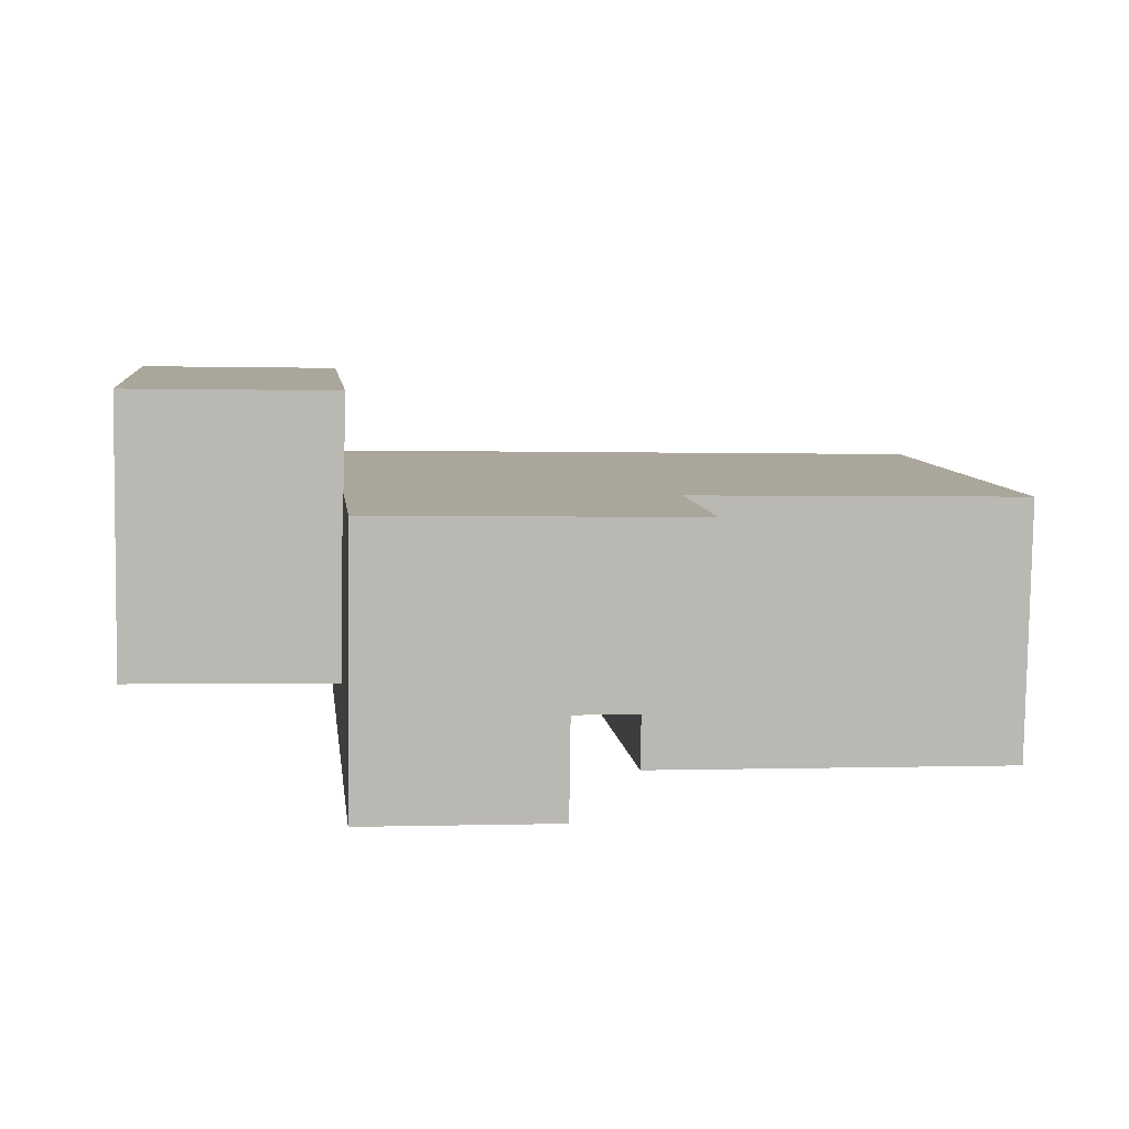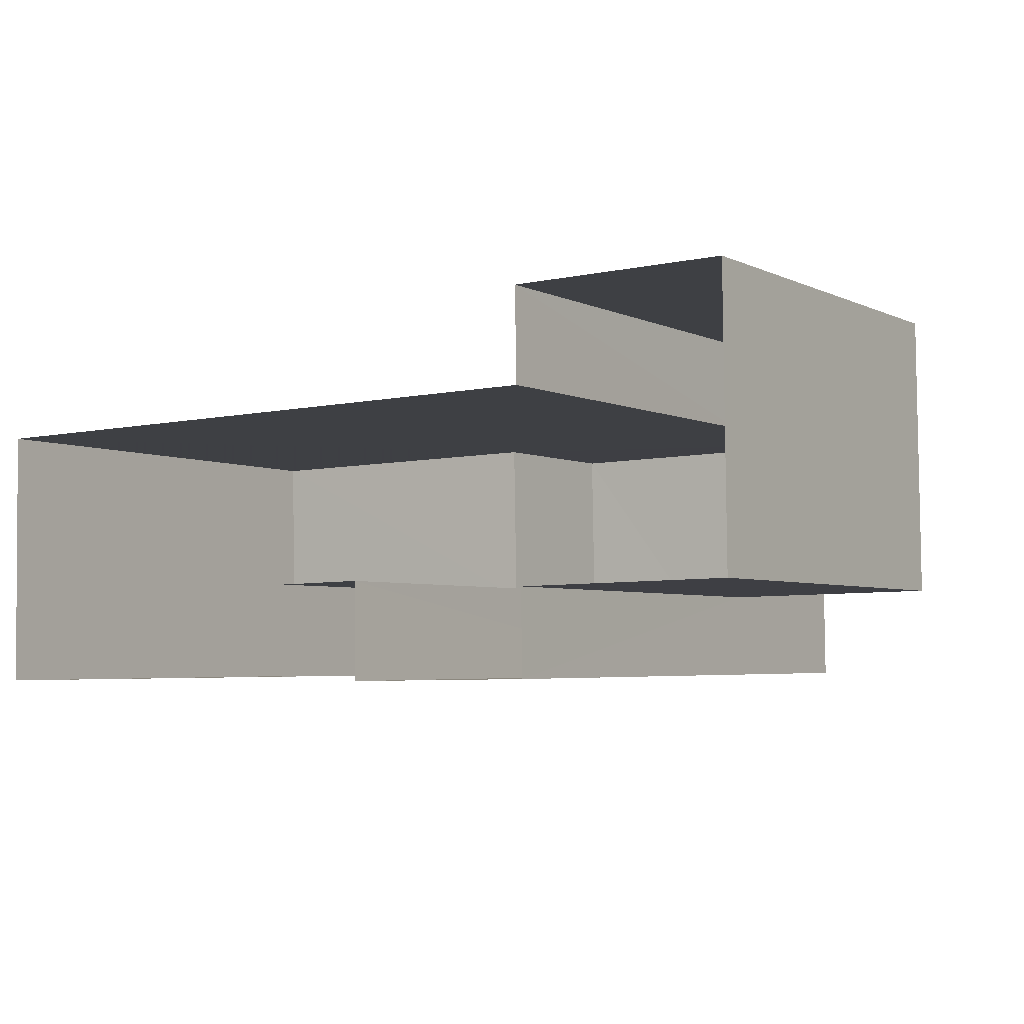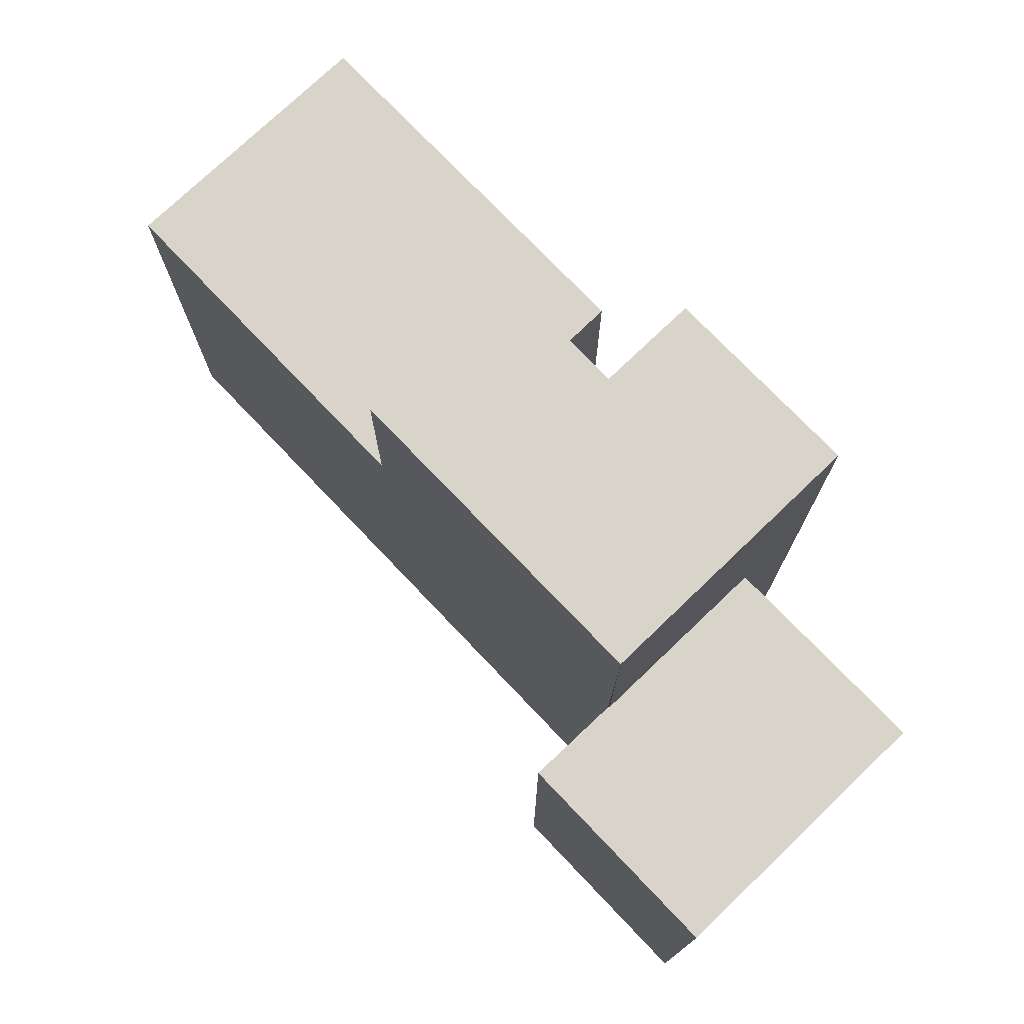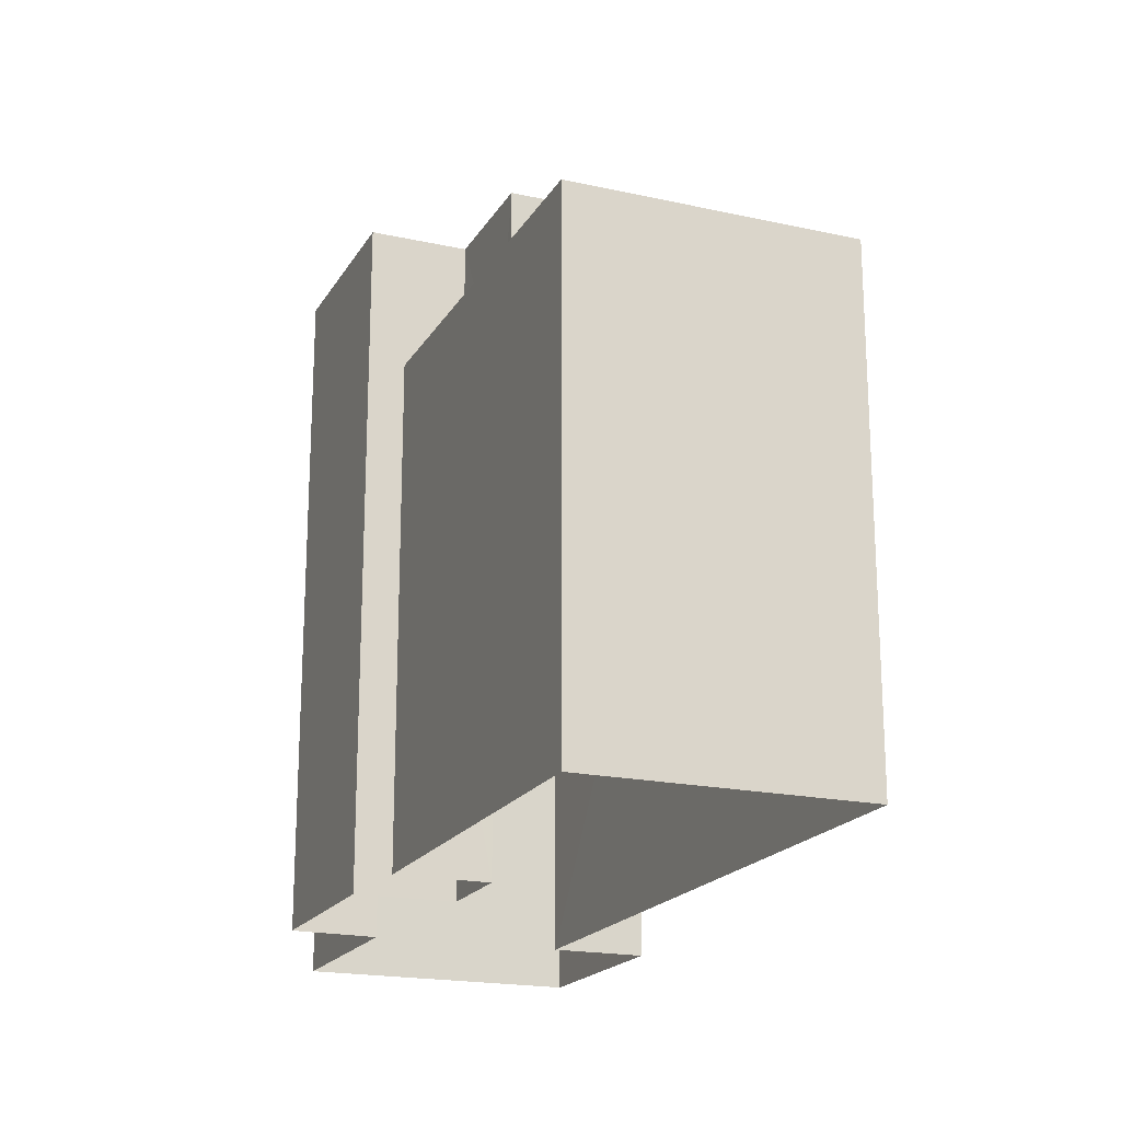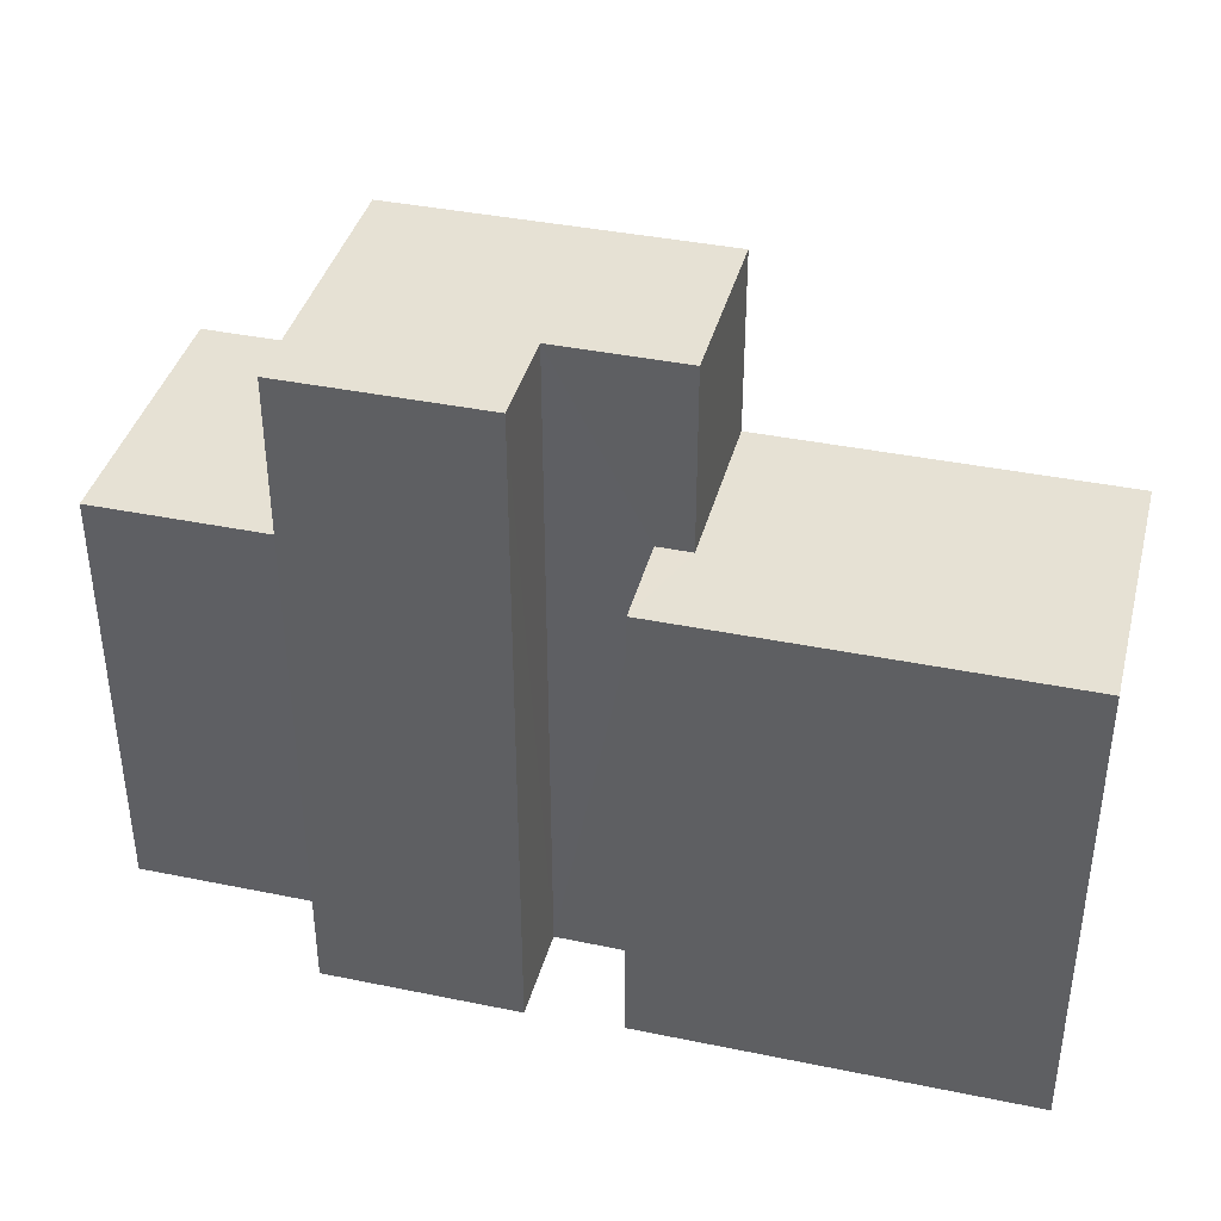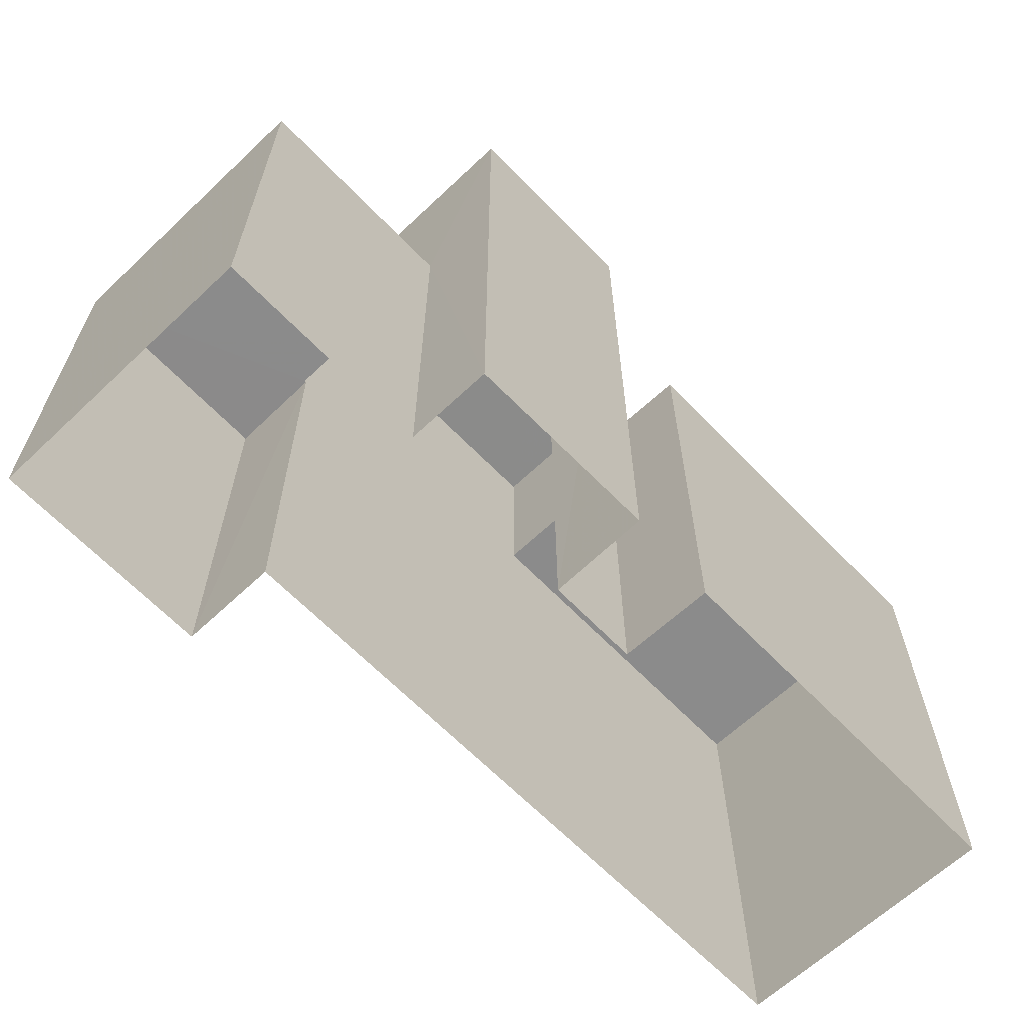
<metadata>
{"format":"obj","ext":"obj","renderer":"f3d","projection":"perspective","resolution":1024,"background":"white","views":[{"elev":7.9,"azim":-7.1,"up":"+Y"},{"elev":-4.0,"azim":-146.3,"up":"+Y"},{"elev":75.1,"azim":-134.6,"up":"+Z"},{"elev":-19.4,"azim":66.7,"up":"+Z"},{"elev":39.1,"azim":13.4,"up":"+Z"},{"elev":-63.8,"azim":-47.2,"up":"+Z"}]}
</metadata>
<code>
v -3.717e+05 -1.034e+05 35.04
v -3.717e+05 -1.034e+05 35.04
v -3.717e+05 -1.034e+05 35.04
v -3.717e+05 -1.034e+05 35.04
v -3.717e+05 -1.034e+05 35.04
v -3.717e+05 -1.034e+05 35.04
v -3.717e+05 -1.034e+05 35.04
v -3.717e+05 -1.034e+05 35.04
v -3.717e+05 -1.034e+05 35.03
v -3.717e+05 -1.034e+05 35.03
v -3.717e+05 -1.034e+05 35.03
v -3.717e+05 -1.034e+05 35.03
v -3.717e+05 -1.034e+05 45.3
v -3.717e+05 -1.034e+05 45.3
v -3.717e+05 -1.034e+05 45.3
v -3.717e+05 -1.034e+05 45.3
v -3.717e+05 -1.034e+05 45.3
v -3.717e+05 -1.034e+05 45.3
v -3.717e+05 -1.034e+05 50.5
v -3.717e+05 -1.034e+05 50.5
v -3.717e+05 -1.034e+05 50.5
v -3.717e+05 -1.034e+05 50.5
v -3.717e+05 -1.034e+05 50.5
v -3.717e+05 -1.034e+05 50.5
v -3.717e+05 -1.034e+05 46.26
v -3.717e+05 -1.034e+05 46.26
v -3.717e+05 -1.034e+05 46.26
v -3.717e+05 -1.034e+05 46.26
v -3.717e+05 -1.034e+05 46.26
v -3.717e+05 -1.034e+05 46.26
f 1 2 3
f 1 4 2
f 5 6 7
f 8 5 7
f 9 1 8
f 10 9 11
f 9 4 1
f 11 9 12
f 9 7 12
f 9 8 7
f 13 14 15
f 14 16 15
f 15 17 18
f 15 16 17
f 19 20 21
f 21 20 22
f 22 20 23
f 20 24 23
f 25 26 27
f 27 26 28
f 25 29 26
f 28 26 30
f 29 23 24
f 26 29 24
f 19 6 5
f 19 21 6
f 15 22 13
f 22 23 29
f 13 29 9
f 9 29 4
f 4 29 25
f 13 22 29
f 1 3 28
f 30 1 28
f 18 17 12
f 7 18 12
f 8 30 20
f 20 30 24
f 8 1 30
f 24 30 26
f 17 11 12
f 17 16 11
f 19 5 8
f 20 19 8
f 27 3 2
f 27 28 3
f 27 2 4
f 25 27 4
f 13 10 14
f 13 9 10
f 14 10 11
f 16 14 11
f 7 6 18
f 6 21 18
f 18 22 15
f 18 21 22

</code>
